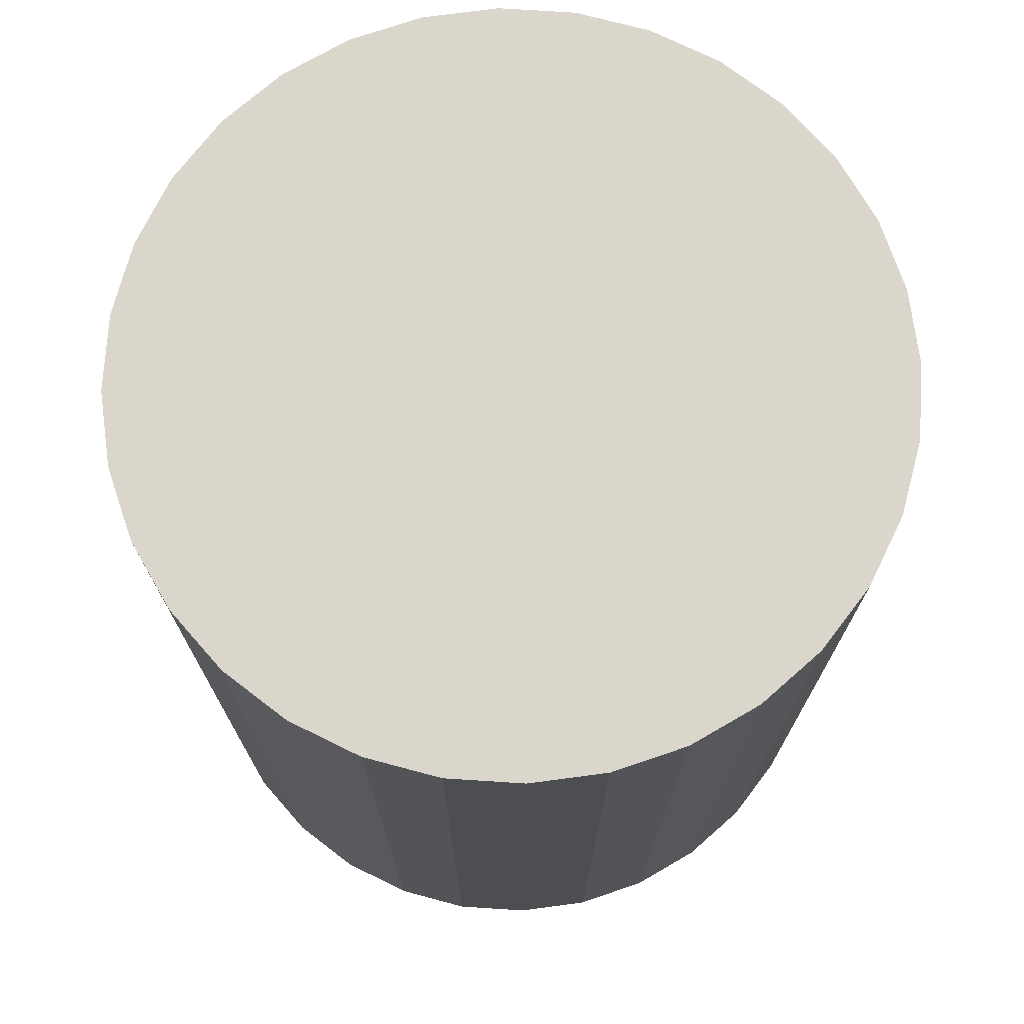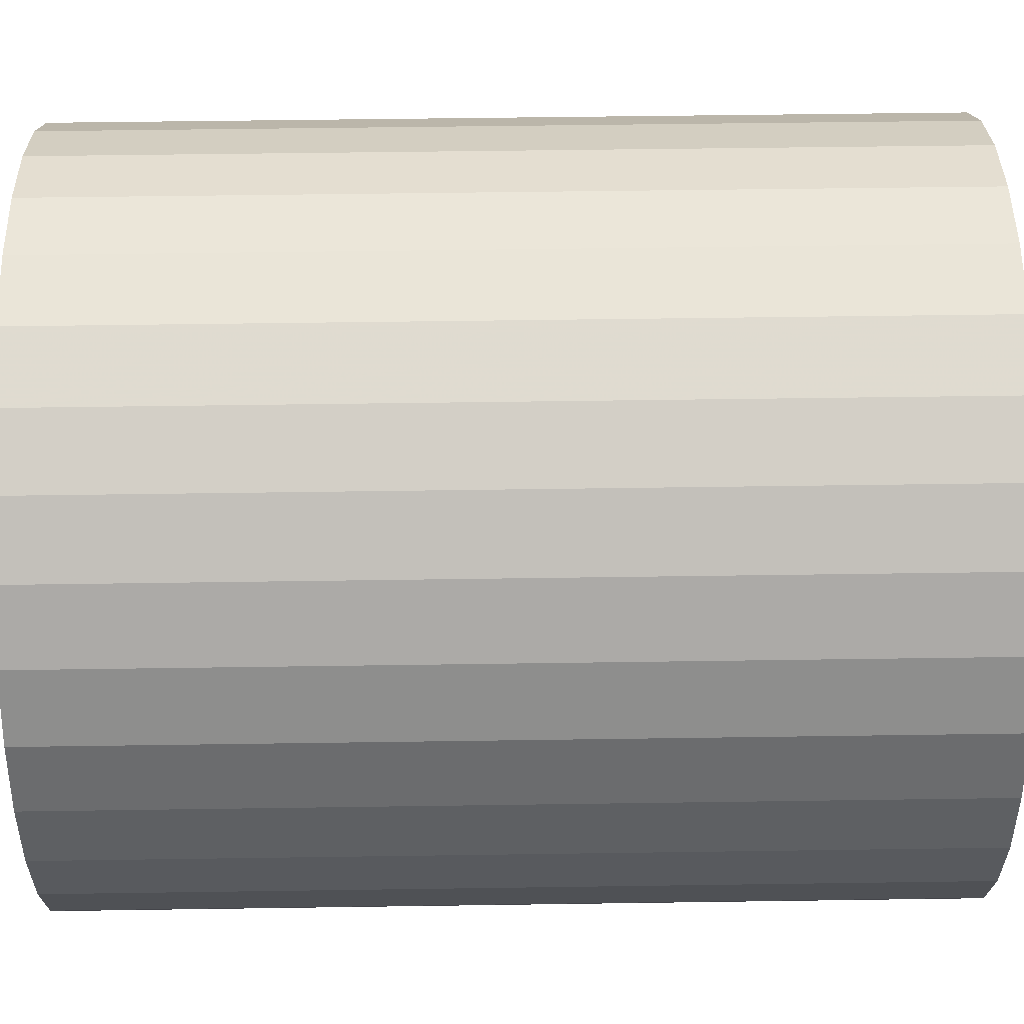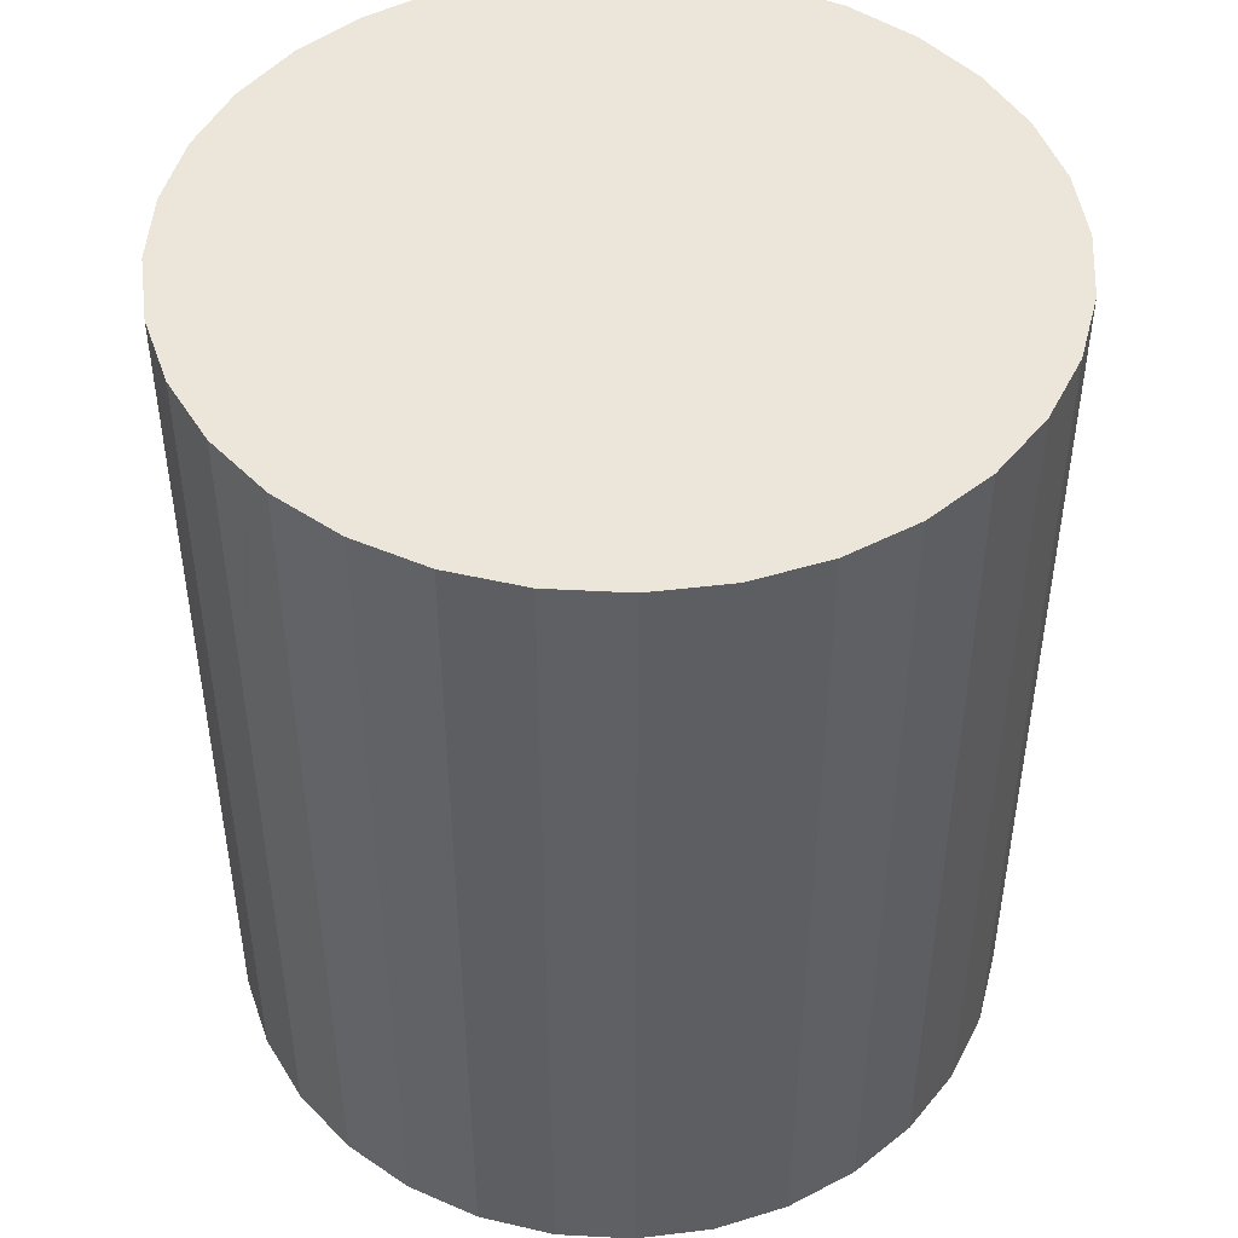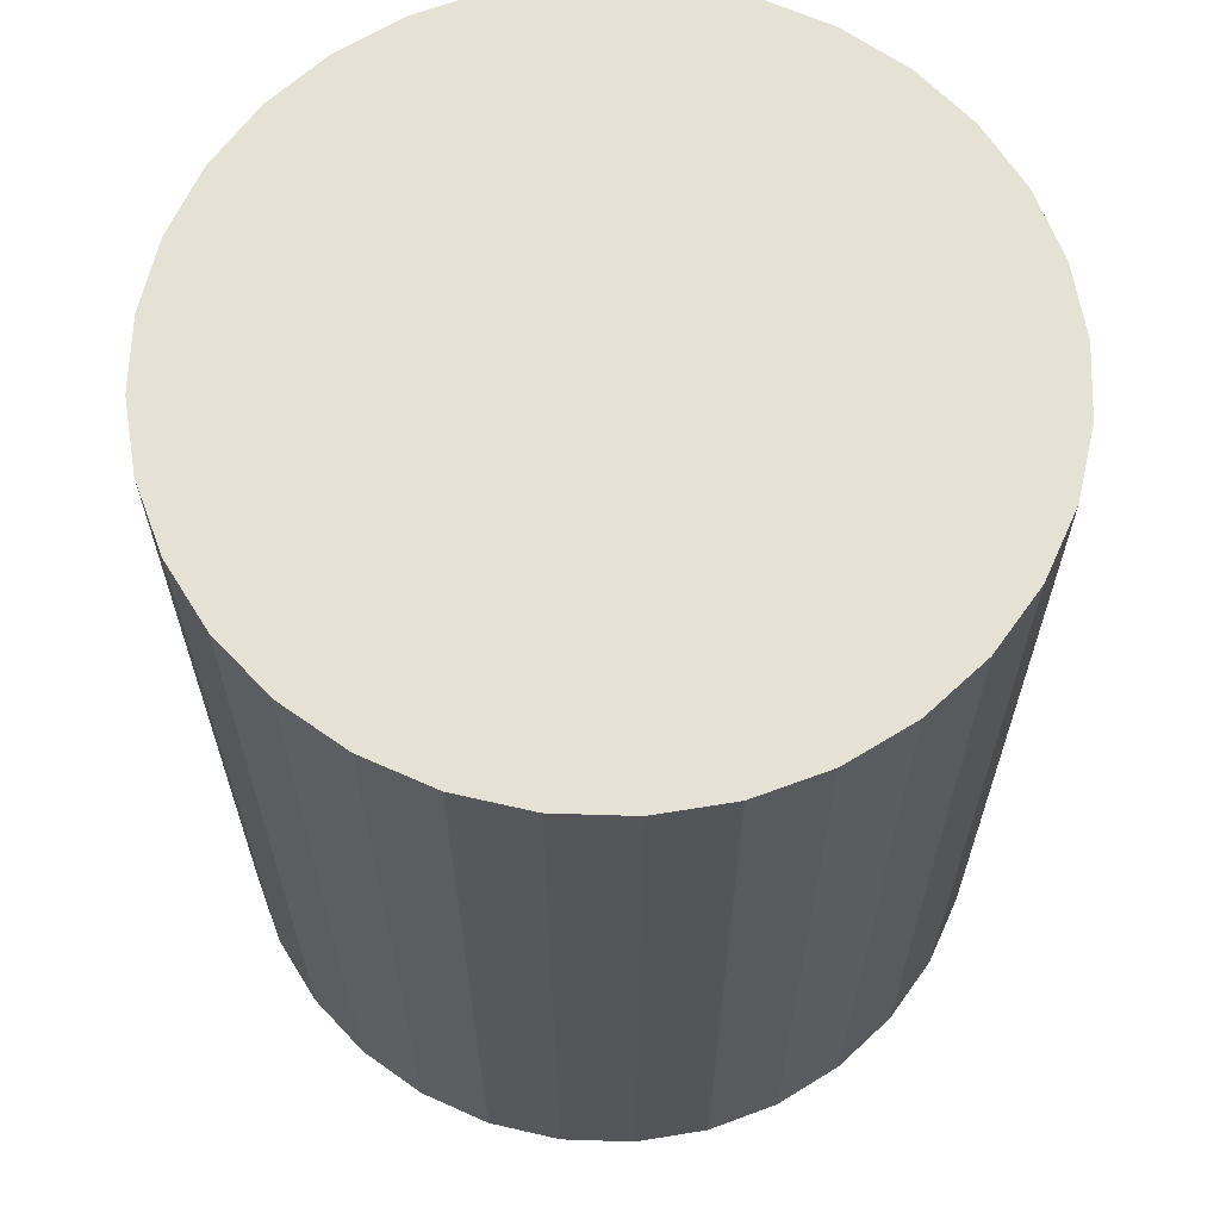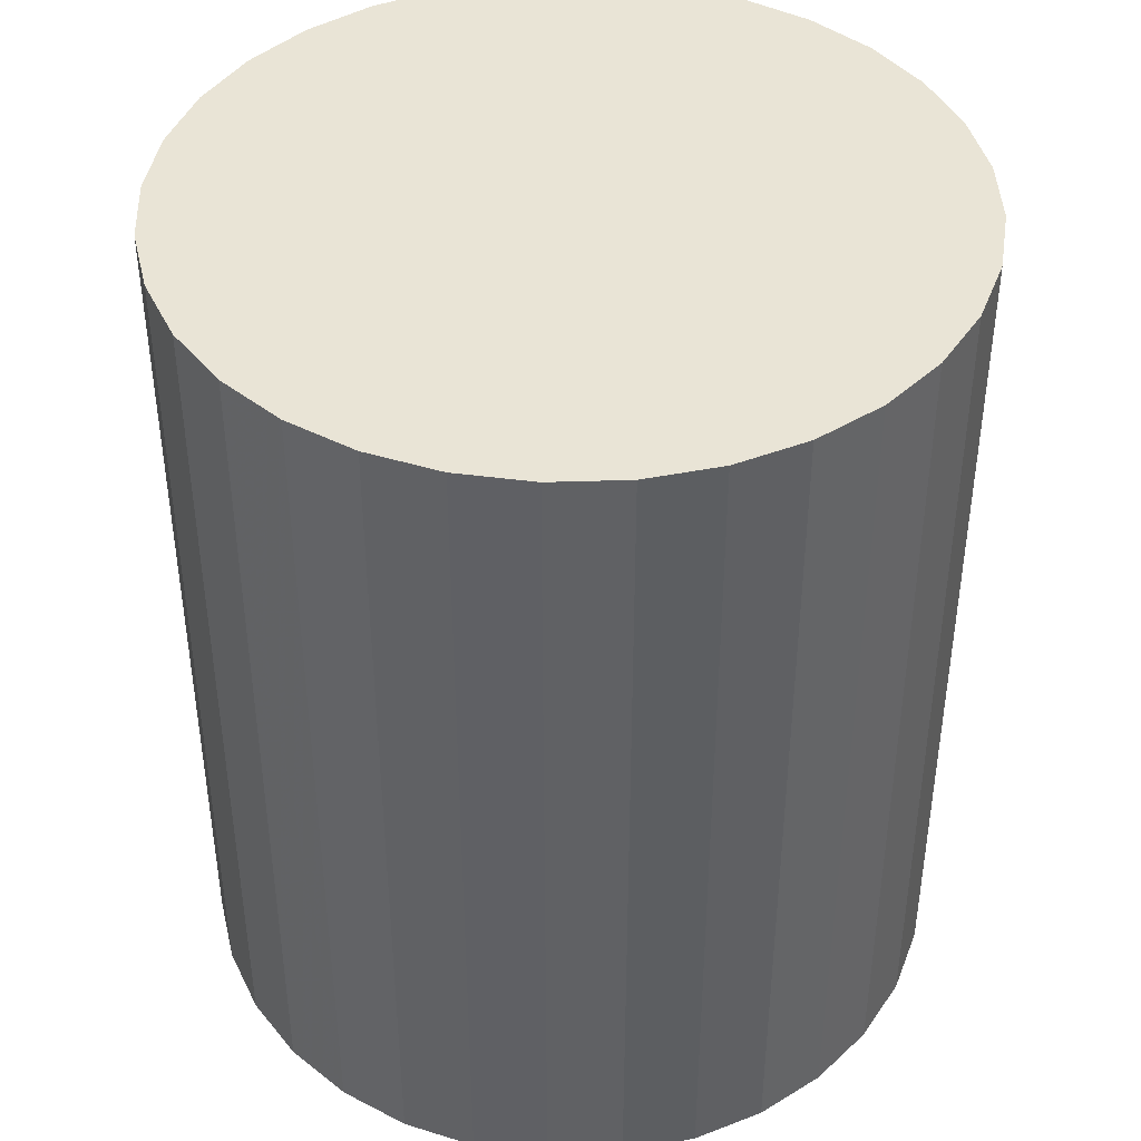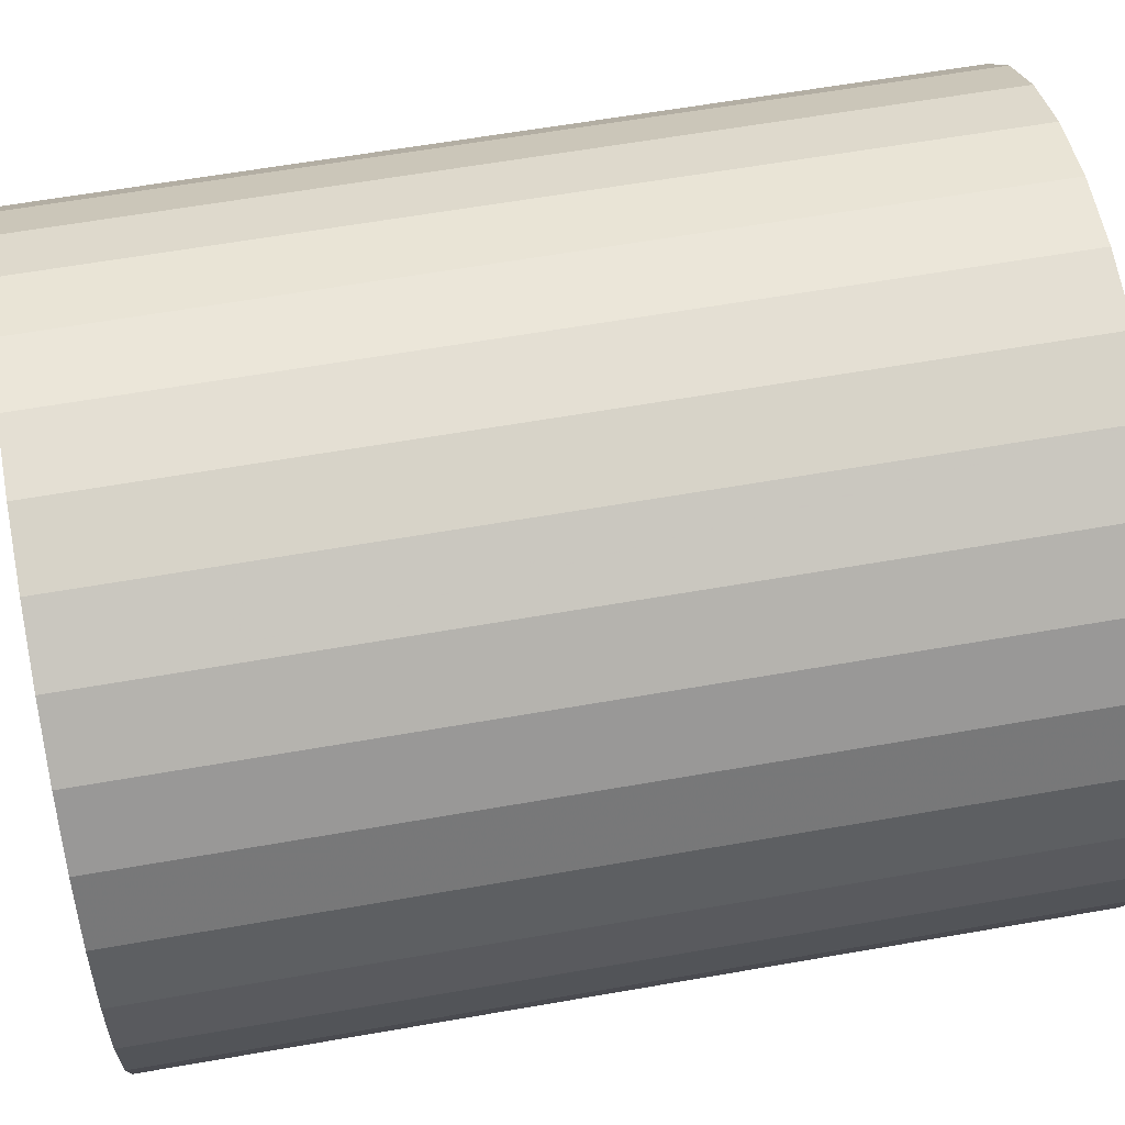
<metadata>
{"format":"obj","ext":"obj","renderer":"f3d","projection":"perspective","resolution":1024,"background":"white","views":[{"elev":73.5,"azim":99.3,"up":"+Z"},{"elev":53.4,"azim":89.1,"up":"+Y"},{"elev":47.3,"azim":-103.4,"up":"+Z"},{"elev":64.2,"azim":-150.0,"up":"+Z"},{"elev":42.4,"azim":-142.8,"up":"+Z"},{"elev":61.5,"azim":79.9,"up":"+Y"}]}
</metadata>
<code>
v 0 0 -0.03689
v 0.03194 0 -0.03689
v 0.03194 0 0.03689
v 0 0 0.03689
v 0.03133 0.006232 -0.03689
v 0.03133 0.006232 0.03689
v 0.02951 0.01222 -0.03689
v 0.02951 0.01222 0.03689
v 0.02656 0.01775 -0.03689
v 0.02656 0.01775 0.03689
v 0.02259 0.02259 -0.03689
v 0.02259 0.02259 0.03689
v 0.01775 0.02656 -0.03689
v 0.01775 0.02656 0.03689
v 0.01222 0.02951 -0.03689
v 0.01222 0.02951 0.03689
v 0.006232 0.03133 -0.03689
v 0.006232 0.03133 0.03689
v 0 0.03194 -0.03689
v 0 0.03194 0.03689
v -0.006232 0.03133 -0.03689
v -0.006232 0.03133 0.03689
v -0.01222 0.02951 -0.03689
v -0.01222 0.02951 0.03689
v -0.01775 0.02656 -0.03689
v -0.01775 0.02656 0.03689
v -0.02259 0.02259 -0.03689
v -0.02259 0.02259 0.03689
v -0.02656 0.01775 -0.03689
v -0.02656 0.01775 0.03689
v -0.02951 0.01222 -0.03689
v -0.02951 0.01222 0.03689
v -0.03133 0.006232 -0.03689
v -0.03133 0.006232 0.03689
v -0.03194 0 -0.03689
v -0.03194 0 0.03689
v -0.03133 -0.006232 -0.03689
v -0.03133 -0.006232 0.03689
v -0.02951 -0.01222 -0.03689
v -0.02951 -0.01222 0.03689
v -0.02656 -0.01775 -0.03689
v -0.02656 -0.01775 0.03689
v -0.02259 -0.02259 -0.03689
v -0.02259 -0.02259 0.03689
v -0.01775 -0.02656 -0.03689
v -0.01775 -0.02656 0.03689
v -0.01222 -0.02951 -0.03689
v -0.01222 -0.02951 0.03689
v -0.006232 -0.03133 -0.03689
v -0.006232 -0.03133 0.03689
v -0 -0.03194 -0.03689
v -0 -0.03194 0.03689
v 0.006232 -0.03133 -0.03689
v 0.006232 -0.03133 0.03689
v 0.01222 -0.02951 -0.03689
v 0.01222 -0.02951 0.03689
v 0.01775 -0.02656 -0.03689
v 0.01775 -0.02656 0.03689
v 0.02259 -0.02259 -0.03689
v 0.02259 -0.02259 0.03689
v 0.02656 -0.01775 -0.03689
v 0.02656 -0.01775 0.03689
v 0.02951 -0.01222 -0.03689
v 0.02951 -0.01222 0.03689
v 0.03133 -0.006232 -0.03689
v 0.03133 -0.006232 0.03689
f 2 1 5
f 2 5 3
f 3 5 6
f 3 6 4
f 5 1 7
f 5 7 6
f 6 7 8
f 6 8 4
f 7 1 9
f 7 9 8
f 8 9 10
f 8 10 4
f 9 1 11
f 9 11 10
f 10 11 12
f 10 12 4
f 11 1 13
f 11 13 12
f 12 13 14
f 12 14 4
f 13 1 15
f 13 15 14
f 14 15 16
f 14 16 4
f 15 1 17
f 15 17 16
f 16 17 18
f 16 18 4
f 17 1 19
f 17 19 18
f 18 19 20
f 18 20 4
f 19 1 21
f 19 21 20
f 20 21 22
f 20 22 4
f 21 1 23
f 21 23 22
f 22 23 24
f 22 24 4
f 23 1 25
f 23 25 24
f 24 25 26
f 24 26 4
f 25 1 27
f 25 27 26
f 26 27 28
f 26 28 4
f 27 1 29
f 27 29 28
f 28 29 30
f 28 30 4
f 29 1 31
f 29 31 30
f 30 31 32
f 30 32 4
f 31 1 33
f 31 33 32
f 32 33 34
f 32 34 4
f 33 1 35
f 33 35 34
f 34 35 36
f 34 36 4
f 35 1 37
f 35 37 36
f 36 37 38
f 36 38 4
f 37 1 39
f 37 39 38
f 38 39 40
f 38 40 4
f 39 1 41
f 39 41 40
f 40 41 42
f 40 42 4
f 41 1 43
f 41 43 42
f 42 43 44
f 42 44 4
f 43 1 45
f 43 45 44
f 44 45 46
f 44 46 4
f 45 1 47
f 45 47 46
f 46 47 48
f 46 48 4
f 47 1 49
f 47 49 48
f 48 49 50
f 48 50 4
f 49 1 51
f 49 51 50
f 50 51 52
f 50 52 4
f 51 1 53
f 51 53 52
f 52 53 54
f 52 54 4
f 53 1 55
f 53 55 54
f 54 55 56
f 54 56 4
f 55 1 57
f 55 57 56
f 56 57 58
f 56 58 4
f 57 1 59
f 57 59 58
f 58 59 60
f 58 60 4
f 59 1 61
f 59 61 60
f 60 61 62
f 60 62 4
f 61 1 63
f 61 63 62
f 62 63 64
f 62 64 4
f 63 1 65
f 63 65 64
f 64 65 66
f 64 66 4
f 65 1 2
f 65 2 66
f 66 2 3
f 66 3 4

</code>
